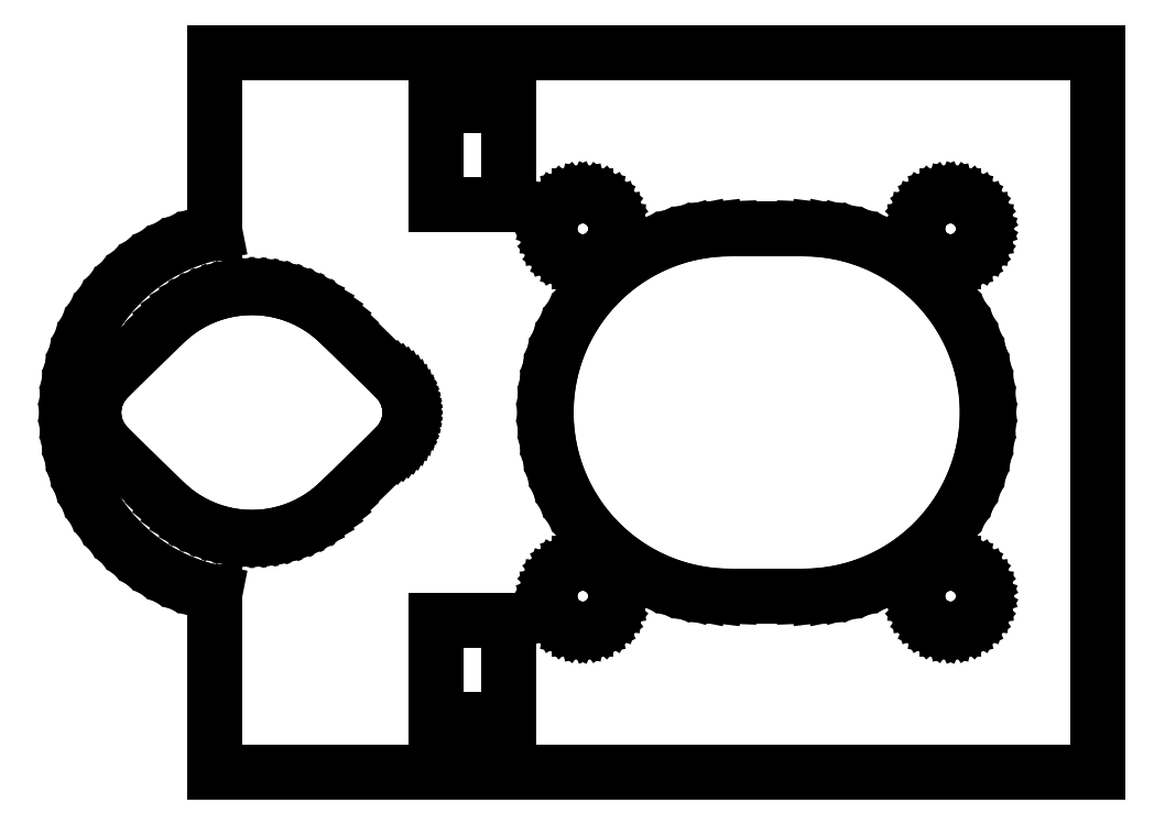
<metadata>
{"format":"dxf","ext":"dxf","renderer":"ezdxf+matplotlib","layout":"modelspace","background":"white","min_lineweight":24,"dpi":150}
</metadata>
<code>
0
SECTION
2
ENTITIES
0
LINE
8
0
10
-25
20
-3.613e-15
11
-24.92
21
-1.961
0
LINE
8
0
10
-24.92
20
-1.961
11
-24.69
21
-3.911
0
LINE
8
0
10
-24.69
20
-3.911
11
-24.31
21
-5.836
0
LINE
8
0
10
-24.31
20
-5.836
11
-23.78
21
-7.725
0
LINE
8
0
10
-23.78
20
-7.725
11
-23.1
21
-9.567
0
LINE
8
0
10
-23.1
20
-9.567
11
-22.28
21
-11.35
0
LINE
8
0
10
-22.28
20
-11.35
11
-21.32
21
-13.06
0
LINE
8
0
10
-21.32
20
-13.06
11
-20.23
21
-14.69
0
LINE
8
0
10
-20.23
20
-14.69
11
-19.01
21
-16.24
0
LINE
8
0
10
-19.01
20
-16.24
11
-17.68
21
-17.68
0
LINE
8
0
10
-17.68
20
-17.68
11
-16.24
21
-19.01
0
LINE
8
0
10
-16.24
20
-19.01
11
-14.69
21
-20.23
0
LINE
8
0
10
-14.69
20
-20.23
11
-13.06
21
-21.32
0
LINE
8
0
10
-13.06
20
-21.32
11
-11.35
21
-22.28
0
LINE
8
0
10
-11.35
20
-22.28
11
-9.567
21
-23.1
0
LINE
8
0
10
-9.567
20
-23.1
11
-7.725
21
-23.78
0
LINE
8
0
10
-7.725
20
-23.78
11
-5.836
21
-24.31
0
LINE
8
0
10
-5.836
20
-24.31
11
-5
21
-24.48
0
LINE
8
0
10
-5
20
-24.48
11
-5
21
-49
0
LINE
8
0
10
-5
20
-49
11
115
21
-49
0
LINE
8
0
10
115
20
-49
11
115
21
49
0
LINE
8
0
10
115
20
49
11
-5
21
49
0
LINE
8
0
10
-5
20
49
11
-5
21
24.48
0
LINE
8
0
10
-5
20
24.48
11
-5.836
21
24.31
0
LINE
8
0
10
-5.836
20
24.31
11
-7.725
21
23.78
0
LINE
8
0
10
-7.725
20
23.78
11
-9.567
21
23.1
0
LINE
8
0
10
-9.567
20
23.1
11
-11.35
21
22.28
0
LINE
8
0
10
-11.35
20
22.28
11
-13.06
21
21.32
0
LINE
8
0
10
-13.06
20
21.32
11
-14.69
21
20.23
0
LINE
8
0
10
-14.69
20
20.23
11
-16.24
21
19.01
0
LINE
8
0
10
-16.24
20
19.01
11
-17.68
21
17.68
0
LINE
8
0
10
-17.68
20
17.68
11
-19.01
21
16.24
0
LINE
8
0
10
-19.01
20
16.24
11
-20.23
21
14.69
0
LINE
8
0
10
-20.23
20
14.69
11
-21.32
21
13.06
0
LINE
8
0
10
-21.32
20
13.06
11
-22.28
21
11.35
0
LINE
8
0
10
-22.28
20
11.35
11
-23.1
21
9.567
0
LINE
8
0
10
-23.1
20
9.567
11
-23.78
21
7.725
0
LINE
8
0
10
-23.78
20
7.725
11
-24.31
21
5.836
0
LINE
8
0
10
-24.31
20
5.836
11
-24.69
21
3.911
0
LINE
8
0
10
-24.69
20
3.911
11
-24.92
21
1.961
0
LINE
8
0
10
-24.92
20
1.961
11
-25
21
-3.613e-15
0
LINE
8
0
10
-21.5
20
-3.613e-15
11
-21.48
21
0.51
0
LINE
8
0
10
-21.48
20
0.51
11
-21.42
21
1.017
0
LINE
8
0
10
-21.42
20
1.017
11
-21.32
21
1.517
0
LINE
8
0
10
-21.32
20
1.517
11
-21.18
21
2.009
0
LINE
8
0
10
-21.18
20
2.009
11
-21.01
21
2.487
0
LINE
8
0
10
-21.01
20
2.487
11
-20.79
21
2.951
0
LINE
8
0
10
-20.79
20
2.951
11
-20.54
21
3.396
0
LINE
8
0
10
-20.54
20
3.396
11
-20.26
21
3.821
0
LINE
8
0
10
-20.26
20
3.821
11
-19.94
21
4.221
0
LINE
8
0
10
-19.94
20
4.221
11
-19.6
21
4.596
0
LINE
8
0
10
-19.6
20
4.596
11
-12.02
21
12.02
0
LINE
8
0
10
-12.02
20
12.02
11
-11.04
21
12.93
0
LINE
8
0
10
-11.04
20
12.93
11
-9.992
21
13.75
0
LINE
8
0
10
-9.992
20
13.75
11
-8.882
21
14.49
0
LINE
8
0
10
-8.882
20
14.49
11
-7.718
21
15.15
0
LINE
8
0
10
-7.718
20
15.15
11
-6.506
21
15.71
0
LINE
8
0
10
-6.506
20
15.71
11
-5.253
21
16.17
0
LINE
8
0
10
-5.253
20
16.17
11
-3.969
21
16.53
0
LINE
8
0
10
-3.969
20
16.53
11
-2.659
21
16.79
0
LINE
8
0
10
-2.659
20
16.79
11
-1.334
21
16.95
0
LINE
8
0
10
-1.334
20
16.95
11
-9.537e-07
21
17
0
LINE
8
0
10
-9.537e-07
20
17
11
1.334
21
16.95
0
LINE
8
0
10
1.334
20
16.95
11
2.659
21
16.79
0
LINE
8
0
10
2.659
20
16.79
11
3.969
21
16.53
0
LINE
8
0
10
3.969
20
16.53
11
5.253
21
16.17
0
LINE
8
0
10
5.253
20
16.17
11
6.506
21
15.71
0
LINE
8
0
10
6.506
20
15.71
11
7.718
21
15.15
0
LINE
8
0
10
7.718
20
15.15
11
8.882
21
14.49
0
LINE
8
0
10
8.882
20
14.49
11
9.992
21
13.75
0
LINE
8
0
10
9.992
20
13.75
11
11.04
21
12.93
0
LINE
8
0
10
11.04
20
12.93
11
12.02
21
12.02
0
LINE
8
0
10
12.02
20
12.02
11
19.6
21
4.596
0
LINE
8
0
10
19.6
20
4.596
11
19.94
21
4.221
0
LINE
8
0
10
19.94
20
4.221
11
20.26
21
3.821
0
LINE
8
0
10
20.26
20
3.821
11
20.54
21
3.396
0
LINE
8
0
10
20.54
20
3.396
11
20.79
21
2.951
0
LINE
8
0
10
20.79
20
2.951
11
21.01
21
2.487
0
LINE
8
0
10
21.01
20
2.487
11
21.18
21
2.009
0
LINE
8
0
10
21.18
20
2.009
11
21.32
21
1.517
0
LINE
8
0
10
21.32
20
1.517
11
21.42
21
1.017
0
LINE
8
0
10
21.42
20
1.017
11
21.48
21
0.51
0
LINE
8
0
10
21.48
20
0.51
11
21.5
21
-3.613e-15
0
LINE
8
0
10
21.5
20
-3.613e-15
11
21.48
21
-0.51
0
LINE
8
0
10
21.48
20
-0.51
11
21.42
21
-1.017
0
LINE
8
0
10
21.42
20
-1.017
11
21.32
21
-1.517
0
LINE
8
0
10
21.32
20
-1.517
11
21.18
21
-2.009
0
LINE
8
0
10
21.18
20
-2.009
11
21.01
21
-2.487
0
LINE
8
0
10
21.01
20
-2.487
11
20.79
21
-2.951
0
LINE
8
0
10
20.79
20
-2.951
11
20.54
21
-3.396
0
LINE
8
0
10
20.54
20
-3.396
11
20.26
21
-3.821
0
LINE
8
0
10
20.26
20
-3.821
11
19.94
21
-4.221
0
LINE
8
0
10
19.94
20
-4.221
11
19.6
21
-4.596
0
LINE
8
0
10
19.6
20
-4.596
11
12.02
21
-12.02
0
LINE
8
0
10
12.02
20
-12.02
11
11.04
21
-12.93
0
LINE
8
0
10
11.04
20
-12.93
11
9.992
21
-13.75
0
LINE
8
0
10
9.992
20
-13.75
11
8.882
21
-14.49
0
LINE
8
0
10
8.882
20
-14.49
11
7.718
21
-15.15
0
LINE
8
0
10
7.718
20
-15.15
11
6.506
21
-15.71
0
LINE
8
0
10
6.506
20
-15.71
11
5.253
21
-16.17
0
LINE
8
0
10
5.253
20
-16.17
11
3.969
21
-16.53
0
LINE
8
0
10
3.969
20
-16.53
11
2.659
21
-16.79
0
LINE
8
0
10
2.659
20
-16.79
11
1.334
21
-16.95
0
LINE
8
0
10
1.334
20
-16.95
11
0
21
-17
0
LINE
8
0
10
0
20
-17
11
-1.334
21
-16.95
0
LINE
8
0
10
-1.334
20
-16.95
11
-2.659
21
-16.79
0
LINE
8
0
10
-2.659
20
-16.79
11
-3.969
21
-16.53
0
LINE
8
0
10
-3.969
20
-16.53
11
-5.253
21
-16.17
0
LINE
8
0
10
-5.253
20
-16.17
11
-6.506
21
-15.71
0
LINE
8
0
10
-6.506
20
-15.71
11
-7.718
21
-15.15
0
LINE
8
0
10
-7.718
20
-15.15
11
-8.882
21
-14.49
0
LINE
8
0
10
-8.882
20
-14.49
11
-9.992
21
-13.75
0
LINE
8
0
10
-9.992
20
-13.75
11
-11.04
21
-12.93
0
LINE
8
0
10
-11.04
20
-12.93
11
-12.02
21
-12.02
0
LINE
8
0
10
-12.02
20
-12.02
11
-19.6
21
-4.596
0
LINE
8
0
10
-19.6
20
-4.596
11
-19.94
21
-4.221
0
LINE
8
0
10
-19.94
20
-4.221
11
-20.26
21
-3.821
0
LINE
8
0
10
-20.26
20
-3.821
11
-20.54
21
-3.396
0
LINE
8
0
10
-20.54
20
-3.396
11
-20.79
21
-2.951
0
LINE
8
0
10
-20.79
20
-2.951
11
-21.01
21
-2.487
0
LINE
8
0
10
-21.01
20
-2.487
11
-21.18
21
-2.009
0
LINE
8
0
10
-21.18
20
-2.009
11
-21.32
21
-1.517
0
LINE
8
0
10
-21.32
20
-1.517
11
-21.42
21
-1.017
0
LINE
8
0
10
-21.42
20
-1.017
11
-21.48
21
-0.51
0
LINE
8
0
10
-21.48
20
-0.51
11
-21.5
21
-3.613e-15
0
LINE
8
0
10
25
20
-41.75
11
25
21
-28.25
0
LINE
8
0
10
25
20
-28.25
11
35
21
-28.25
0
LINE
8
0
10
35
20
-28.25
11
35
21
-41.75
0
LINE
8
0
10
35
20
-41.75
11
25
21
-41.75
0
LINE
8
0
10
25
20
28.25
11
25
21
41.75
0
LINE
8
0
10
25
20
41.75
11
35
21
41.75
0
LINE
8
0
10
35
20
41.75
11
35
21
28.25
0
LINE
8
0
10
35
20
28.25
11
25
21
28.25
0
LINE
8
0
10
40
20
-3.613e-15
11
40.08
21
1.961
0
LINE
8
0
10
40.08
20
1.961
11
40.31
21
3.911
0
LINE
8
0
10
40.31
20
3.911
11
40.69
21
5.836
0
LINE
8
0
10
40.69
20
5.836
11
41.22
21
7.725
0
LINE
8
0
10
41.22
20
7.725
11
41.9
21
9.567
0
LINE
8
0
10
41.9
20
9.567
11
42.72
21
11.35
0
LINE
8
0
10
42.72
20
11.35
11
43.68
21
13.06
0
LINE
8
0
10
43.68
20
13.06
11
44.77
21
14.69
0
LINE
8
0
10
44.77
20
14.69
11
45.99
21
16.24
0
LINE
8
0
10
45.99
20
16.24
11
47.32
21
17.68
0
LINE
8
0
10
47.32
20
17.68
11
48.76
21
19.01
0
LINE
8
0
10
48.76
20
19.01
11
50.31
21
20.23
0
LINE
8
0
10
50.31
20
20.23
11
51.94
21
21.32
0
LINE
8
0
10
51.94
20
21.32
11
53.65
21
22.28
0
LINE
8
0
10
53.65
20
22.28
11
55.43
21
23.1
0
LINE
8
0
10
55.43
20
23.1
11
57.27
21
23.78
0
LINE
8
0
10
57.27
20
23.78
11
59.16
21
24.31
0
LINE
8
0
10
59.16
20
24.31
11
61.09
21
24.69
0
LINE
8
0
10
61.09
20
24.69
11
63.04
21
24.92
0
LINE
8
0
10
63.04
20
24.92
11
65
21
25
0
LINE
8
0
10
65
20
25
11
75
21
25
0
LINE
8
0
10
75
20
25
11
76.96
21
24.92
0
LINE
8
0
10
76.96
20
24.92
11
78.91
21
24.69
0
LINE
8
0
10
78.91
20
24.69
11
80.84
21
24.31
0
LINE
8
0
10
80.84
20
24.31
11
82.73
21
23.78
0
LINE
8
0
10
82.73
20
23.78
11
84.57
21
23.1
0
LINE
8
0
10
84.57
20
23.1
11
86.35
21
22.28
0
LINE
8
0
10
86.35
20
22.28
11
88.06
21
21.32
0
LINE
8
0
10
88.06
20
21.32
11
89.69
21
20.23
0
LINE
8
0
10
89.69
20
20.23
11
91.24
21
19.01
0
LINE
8
0
10
91.24
20
19.01
11
92.68
21
17.68
0
LINE
8
0
10
92.68
20
17.68
11
94.01
21
16.24
0
LINE
8
0
10
94.01
20
16.24
11
95.23
21
14.69
0
LINE
8
0
10
95.23
20
14.69
11
96.32
21
13.06
0
LINE
8
0
10
96.32
20
13.06
11
97.28
21
11.35
0
LINE
8
0
10
97.28
20
11.35
11
98.1
21
9.567
0
LINE
8
0
10
98.1
20
9.567
11
98.78
21
7.725
0
LINE
8
0
10
98.78
20
7.725
11
99.31
21
5.836
0
LINE
8
0
10
99.31
20
5.836
11
99.69
21
3.911
0
LINE
8
0
10
99.69
20
3.911
11
99.92
21
1.961
0
LINE
8
0
10
99.92
20
1.961
11
100
21
-3.613e-15
0
LINE
8
0
10
100
20
-3.613e-15
11
99.92
21
-1.961
0
LINE
8
0
10
99.92
20
-1.961
11
99.69
21
-3.911
0
LINE
8
0
10
99.69
20
-3.911
11
99.31
21
-5.836
0
LINE
8
0
10
99.31
20
-5.836
11
98.78
21
-7.725
0
LINE
8
0
10
98.78
20
-7.725
11
98.1
21
-9.567
0
LINE
8
0
10
98.1
20
-9.567
11
97.28
21
-11.35
0
LINE
8
0
10
97.28
20
-11.35
11
96.32
21
-13.06
0
LINE
8
0
10
96.32
20
-13.06
11
95.23
21
-14.69
0
LINE
8
0
10
95.23
20
-14.69
11
94.01
21
-16.24
0
LINE
8
0
10
94.01
20
-16.24
11
92.68
21
-17.68
0
LINE
8
0
10
92.68
20
-17.68
11
91.24
21
-19.01
0
LINE
8
0
10
91.24
20
-19.01
11
89.69
21
-20.23
0
LINE
8
0
10
89.69
20
-20.23
11
88.06
21
-21.32
0
LINE
8
0
10
88.06
20
-21.32
11
86.35
21
-22.28
0
LINE
8
0
10
86.35
20
-22.28
11
84.57
21
-23.1
0
LINE
8
0
10
84.57
20
-23.1
11
82.73
21
-23.78
0
LINE
8
0
10
82.73
20
-23.78
11
80.84
21
-24.31
0
LINE
8
0
10
80.84
20
-24.31
11
78.91
21
-24.69
0
LINE
8
0
10
78.91
20
-24.69
11
76.96
21
-24.92
0
LINE
8
0
10
76.96
20
-24.92
11
75
21
-25
0
LINE
8
0
10
75
20
-25
11
65
21
-25
0
LINE
8
0
10
65
20
-25
11
63.04
21
-24.92
0
LINE
8
0
10
63.04
20
-24.92
11
61.09
21
-24.69
0
LINE
8
0
10
61.09
20
-24.69
11
59.16
21
-24.31
0
LINE
8
0
10
59.16
20
-24.31
11
57.27
21
-23.78
0
LINE
8
0
10
57.27
20
-23.78
11
55.43
21
-23.1
0
LINE
8
0
10
55.43
20
-23.1
11
53.65
21
-22.28
0
LINE
8
0
10
53.65
20
-22.28
11
51.94
21
-21.32
0
LINE
8
0
10
51.94
20
-21.32
11
50.31
21
-20.23
0
LINE
8
0
10
50.31
20
-20.23
11
48.76
21
-19.01
0
LINE
8
0
10
48.76
20
-19.01
11
47.32
21
-17.68
0
LINE
8
0
10
47.32
20
-17.68
11
45.99
21
-16.24
0
LINE
8
0
10
45.99
20
-16.24
11
44.77
21
-14.69
0
LINE
8
0
10
44.77
20
-14.69
11
43.68
21
-13.06
0
LINE
8
0
10
43.68
20
-13.06
11
42.72
21
-11.35
0
LINE
8
0
10
42.72
20
-11.35
11
41.9
21
-9.567
0
LINE
8
0
10
41.9
20
-9.567
11
41.22
21
-7.725
0
LINE
8
0
10
41.22
20
-7.725
11
40.69
21
-5.836
0
LINE
8
0
10
40.69
20
-5.836
11
40.31
21
-3.911
0
LINE
8
0
10
40.31
20
-3.911
11
40.08
21
-1.961
0
LINE
8
0
10
40.08
20
-1.961
11
40
21
-3.613e-15
0
LINE
8
0
10
40.5
20
-25
11
40.6
21
-24.06
0
LINE
8
0
10
40.6
20
-24.06
11
40.89
21
-23.17
0
LINE
8
0
10
40.89
20
-23.17
11
41.36
21
-22.36
0
LINE
8
0
10
41.36
20
-22.36
11
41.99
21
-21.66
0
LINE
8
0
10
41.99
20
-21.66
11
42.75
21
-21.1
0
LINE
8
0
10
42.75
20
-21.1
11
43.61
21
-20.72
0
LINE
8
0
10
43.61
20
-20.72
11
44.53
21
-20.52
0
LINE
8
0
10
44.53
20
-20.52
11
45.47
21
-20.52
0
LINE
8
0
10
45.47
20
-20.52
11
46.39
21
-20.72
0
LINE
8
0
10
46.39
20
-20.72
11
47.25
21
-21.1
0
LINE
8
0
10
47.25
20
-21.1
11
48.01
21
-21.66
0
LINE
8
0
10
48.01
20
-21.66
11
48.64
21
-22.36
0
LINE
8
0
10
48.64
20
-22.36
11
49.11
21
-23.17
0
LINE
8
0
10
49.11
20
-23.17
11
49.4
21
-24.06
0
LINE
8
0
10
49.4
20
-24.06
11
49.5
21
-25
0
LINE
8
0
10
49.5
20
-25
11
49.4
21
-25.94
0
LINE
8
0
10
49.4
20
-25.94
11
49.11
21
-26.83
0
LINE
8
0
10
49.11
20
-26.83
11
48.64
21
-27.64
0
LINE
8
0
10
48.64
20
-27.64
11
48.01
21
-28.34
0
LINE
8
0
10
48.01
20
-28.34
11
47.25
21
-28.9
0
LINE
8
0
10
47.25
20
-28.9
11
46.39
21
-29.28
0
LINE
8
0
10
46.39
20
-29.28
11
45.47
21
-29.48
0
LINE
8
0
10
45.47
20
-29.48
11
44.53
21
-29.48
0
LINE
8
0
10
44.53
20
-29.48
11
43.61
21
-29.28
0
LINE
8
0
10
43.61
20
-29.28
11
42.75
21
-28.9
0
LINE
8
0
10
42.75
20
-28.9
11
41.99
21
-28.34
0
LINE
8
0
10
41.99
20
-28.34
11
41.36
21
-27.64
0
LINE
8
0
10
41.36
20
-27.64
11
40.89
21
-26.83
0
LINE
8
0
10
40.89
20
-26.83
11
40.6
21
-25.94
0
LINE
8
0
10
40.6
20
-25.94
11
40.5
21
-25
0
LINE
8
0
10
40.5
20
25
11
40.6
21
25.94
0
LINE
8
0
10
40.6
20
25.94
11
40.89
21
26.83
0
LINE
8
0
10
40.89
20
26.83
11
41.36
21
27.64
0
LINE
8
0
10
41.36
20
27.64
11
41.99
21
28.34
0
LINE
8
0
10
41.99
20
28.34
11
42.75
21
28.9
0
LINE
8
0
10
42.75
20
28.9
11
43.61
21
29.28
0
LINE
8
0
10
43.61
20
29.28
11
44.53
21
29.48
0
LINE
8
0
10
44.53
20
29.48
11
45.47
21
29.48
0
LINE
8
0
10
45.47
20
29.48
11
46.39
21
29.28
0
LINE
8
0
10
46.39
20
29.28
11
47.25
21
28.9
0
LINE
8
0
10
47.25
20
28.9
11
48.01
21
28.34
0
LINE
8
0
10
48.01
20
28.34
11
48.64
21
27.64
0
LINE
8
0
10
48.64
20
27.64
11
49.11
21
26.83
0
LINE
8
0
10
49.11
20
26.83
11
49.4
21
25.94
0
LINE
8
0
10
49.4
20
25.94
11
49.5
21
25
0
LINE
8
0
10
49.5
20
25
11
49.4
21
24.06
0
LINE
8
0
10
49.4
20
24.06
11
49.11
21
23.17
0
LINE
8
0
10
49.11
20
23.17
11
48.64
21
22.36
0
LINE
8
0
10
48.64
20
22.36
11
48.01
21
21.66
0
LINE
8
0
10
48.01
20
21.66
11
47.25
21
21.1
0
LINE
8
0
10
47.25
20
21.1
11
46.39
21
20.72
0
LINE
8
0
10
46.39
20
20.72
11
45.47
21
20.52
0
LINE
8
0
10
45.47
20
20.52
11
44.53
21
20.52
0
LINE
8
0
10
44.53
20
20.52
11
43.61
21
20.72
0
LINE
8
0
10
43.61
20
20.72
11
42.75
21
21.1
0
LINE
8
0
10
42.75
20
21.1
11
41.99
21
21.66
0
LINE
8
0
10
41.99
20
21.66
11
41.36
21
22.36
0
LINE
8
0
10
41.36
20
22.36
11
40.89
21
23.17
0
LINE
8
0
10
40.89
20
23.17
11
40.6
21
24.06
0
LINE
8
0
10
40.6
20
24.06
11
40.5
21
25
0
LINE
8
0
10
90.5
20
-25
11
90.6
21
-24.06
0
LINE
8
0
10
90.6
20
-24.06
11
90.89
21
-23.17
0
LINE
8
0
10
90.89
20
-23.17
11
91.36
21
-22.36
0
LINE
8
0
10
91.36
20
-22.36
11
91.99
21
-21.66
0
LINE
8
0
10
91.99
20
-21.66
11
92.75
21
-21.1
0
LINE
8
0
10
92.75
20
-21.1
11
93.61
21
-20.72
0
LINE
8
0
10
93.61
20
-20.72
11
94.53
21
-20.52
0
LINE
8
0
10
94.53
20
-20.52
11
95.47
21
-20.52
0
LINE
8
0
10
95.47
20
-20.52
11
96.39
21
-20.72
0
LINE
8
0
10
96.39
20
-20.72
11
97.25
21
-21.1
0
LINE
8
0
10
97.25
20
-21.1
11
98.01
21
-21.66
0
LINE
8
0
10
98.01
20
-21.66
11
98.64
21
-22.36
0
LINE
8
0
10
98.64
20
-22.36
11
99.11
21
-23.17
0
LINE
8
0
10
99.11
20
-23.17
11
99.4
21
-24.06
0
LINE
8
0
10
99.4
20
-24.06
11
99.5
21
-25
0
LINE
8
0
10
99.5
20
-25
11
99.4
21
-25.94
0
LINE
8
0
10
99.4
20
-25.94
11
99.11
21
-26.83
0
LINE
8
0
10
99.11
20
-26.83
11
98.64
21
-27.64
0
LINE
8
0
10
98.64
20
-27.64
11
98.01
21
-28.34
0
LINE
8
0
10
98.01
20
-28.34
11
97.25
21
-28.9
0
LINE
8
0
10
97.25
20
-28.9
11
96.39
21
-29.28
0
LINE
8
0
10
96.39
20
-29.28
11
95.47
21
-29.48
0
LINE
8
0
10
95.47
20
-29.48
11
94.53
21
-29.48
0
LINE
8
0
10
94.53
20
-29.48
11
93.61
21
-29.28
0
LINE
8
0
10
93.61
20
-29.28
11
92.75
21
-28.9
0
LINE
8
0
10
92.75
20
-28.9
11
91.99
21
-28.34
0
LINE
8
0
10
91.99
20
-28.34
11
91.36
21
-27.64
0
LINE
8
0
10
91.36
20
-27.64
11
90.89
21
-26.83
0
LINE
8
0
10
90.89
20
-26.83
11
90.6
21
-25.94
0
LINE
8
0
10
90.6
20
-25.94
11
90.5
21
-25
0
LINE
8
0
10
90.5
20
25
11
90.6
21
25.94
0
LINE
8
0
10
90.6
20
25.94
11
90.89
21
26.83
0
LINE
8
0
10
90.89
20
26.83
11
91.36
21
27.64
0
LINE
8
0
10
91.36
20
27.64
11
91.99
21
28.34
0
LINE
8
0
10
91.99
20
28.34
11
92.75
21
28.9
0
LINE
8
0
10
92.75
20
28.9
11
93.61
21
29.28
0
LINE
8
0
10
93.61
20
29.28
11
94.53
21
29.48
0
LINE
8
0
10
94.53
20
29.48
11
95.47
21
29.48
0
LINE
8
0
10
95.47
20
29.48
11
96.39
21
29.28
0
LINE
8
0
10
96.39
20
29.28
11
97.25
21
28.9
0
LINE
8
0
10
97.25
20
28.9
11
98.01
21
28.34
0
LINE
8
0
10
98.01
20
28.34
11
98.64
21
27.64
0
LINE
8
0
10
98.64
20
27.64
11
99.11
21
26.83
0
LINE
8
0
10
99.11
20
26.83
11
99.4
21
25.94
0
LINE
8
0
10
99.4
20
25.94
11
99.5
21
25
0
LINE
8
0
10
99.5
20
25
11
99.4
21
24.06
0
LINE
8
0
10
99.4
20
24.06
11
99.11
21
23.17
0
LINE
8
0
10
99.11
20
23.17
11
98.64
21
22.36
0
LINE
8
0
10
98.64
20
22.36
11
98.01
21
21.66
0
LINE
8
0
10
98.01
20
21.66
11
97.25
21
21.1
0
LINE
8
0
10
97.25
20
21.1
11
96.39
21
20.72
0
LINE
8
0
10
96.39
20
20.72
11
95.47
21
20.52
0
LINE
8
0
10
95.47
20
20.52
11
94.53
21
20.52
0
LINE
8
0
10
94.53
20
20.52
11
93.61
21
20.72
0
LINE
8
0
10
93.61
20
20.72
11
92.75
21
21.1
0
LINE
8
0
10
92.75
20
21.1
11
91.99
21
21.66
0
LINE
8
0
10
91.99
20
21.66
11
91.36
21
22.36
0
LINE
8
0
10
91.36
20
22.36
11
90.89
21
23.17
0
LINE
8
0
10
90.89
20
23.17
11
90.6
21
24.06
0
LINE
8
0
10
90.6
20
24.06
11
90.5
21
25
0
ENDSEC
0
EOF

</code>
